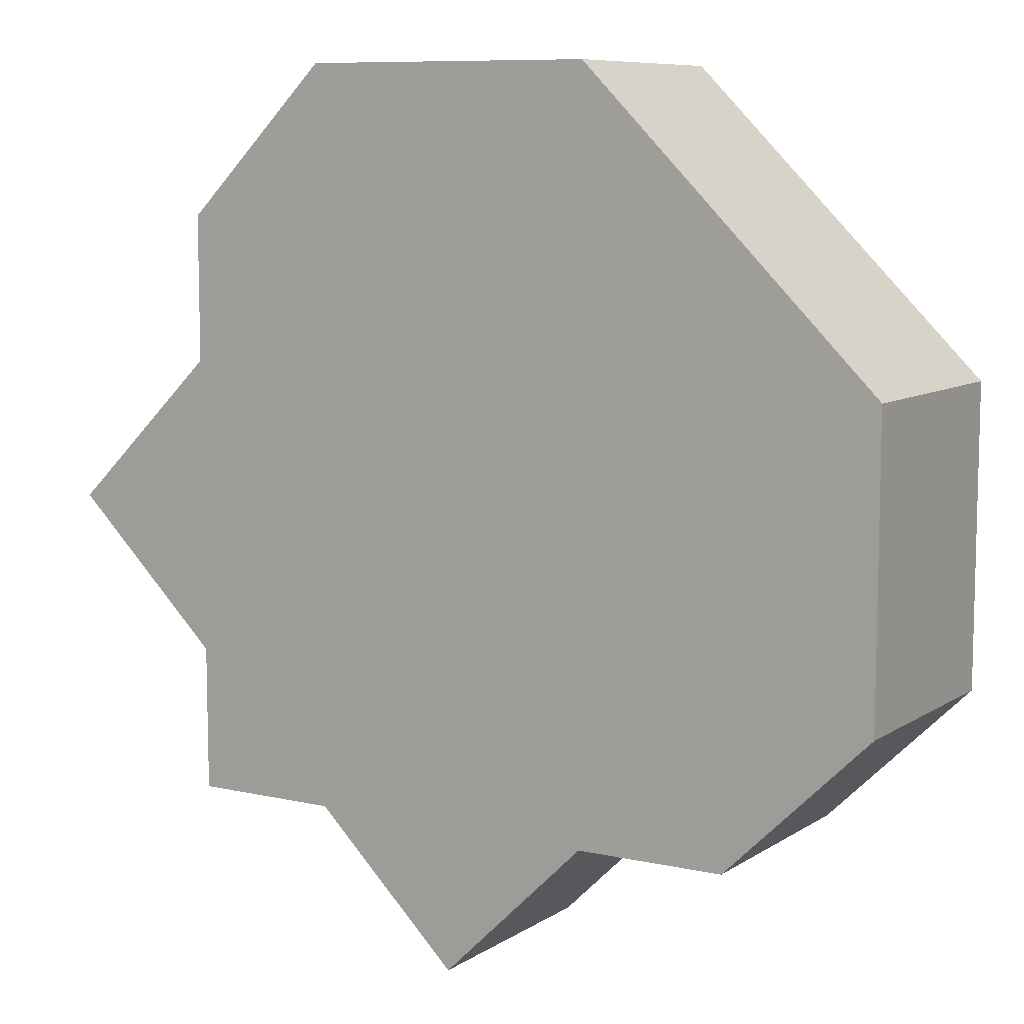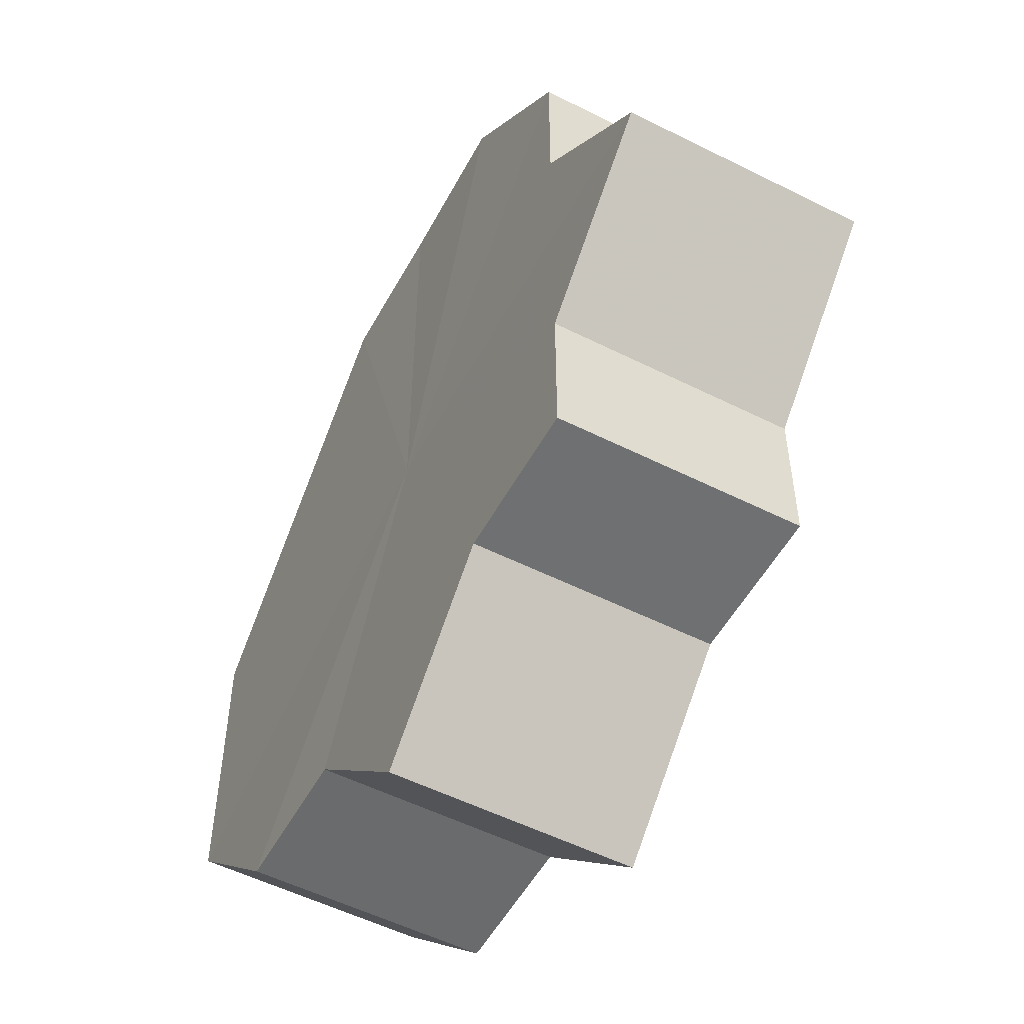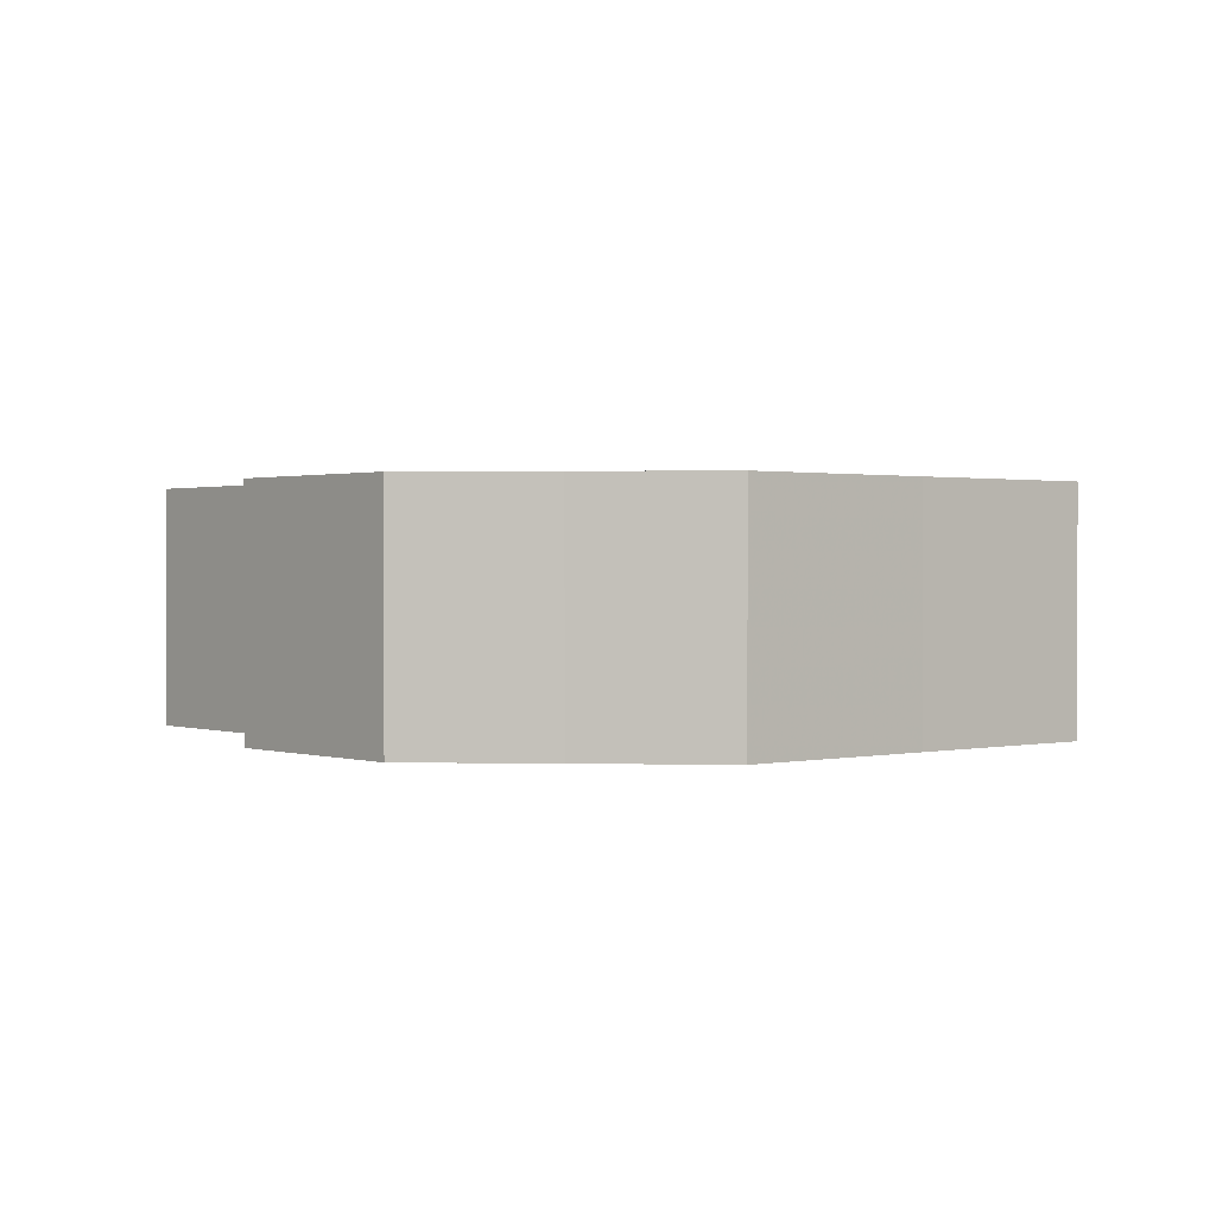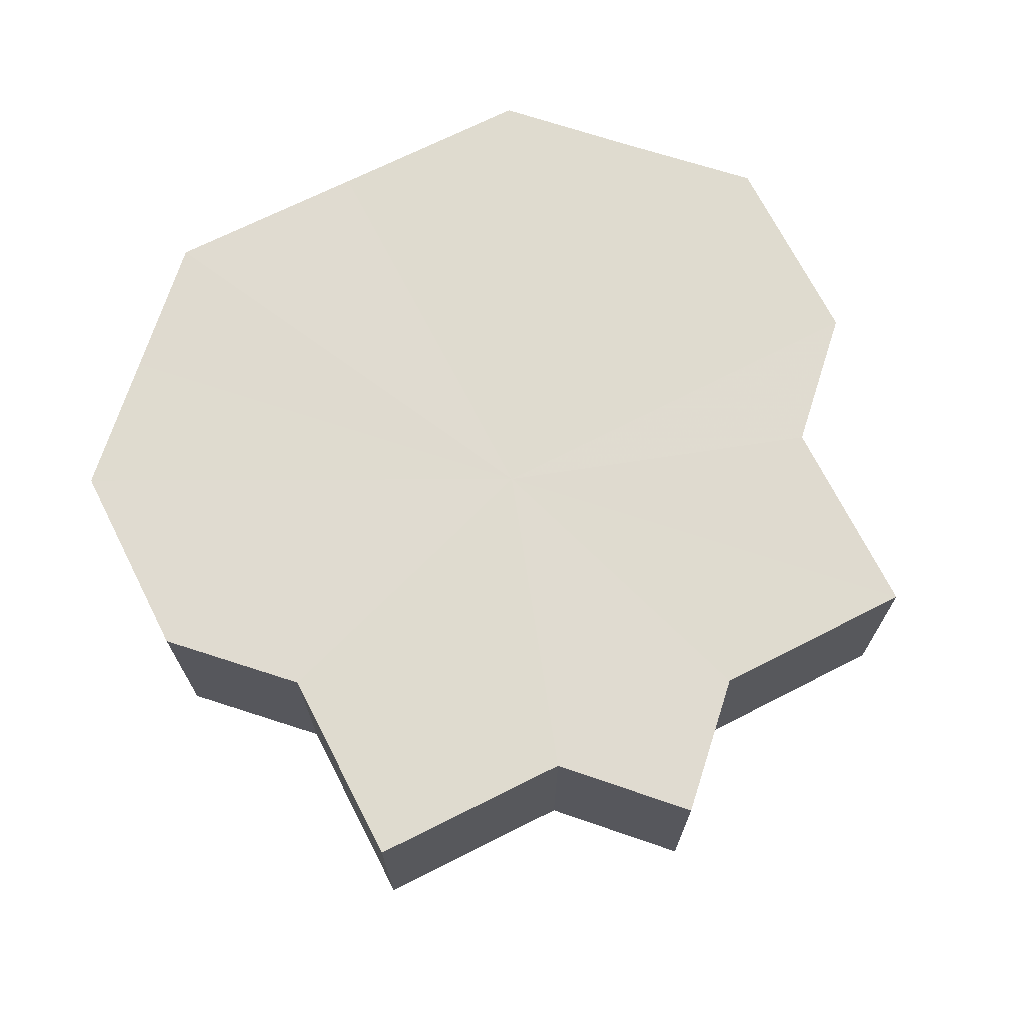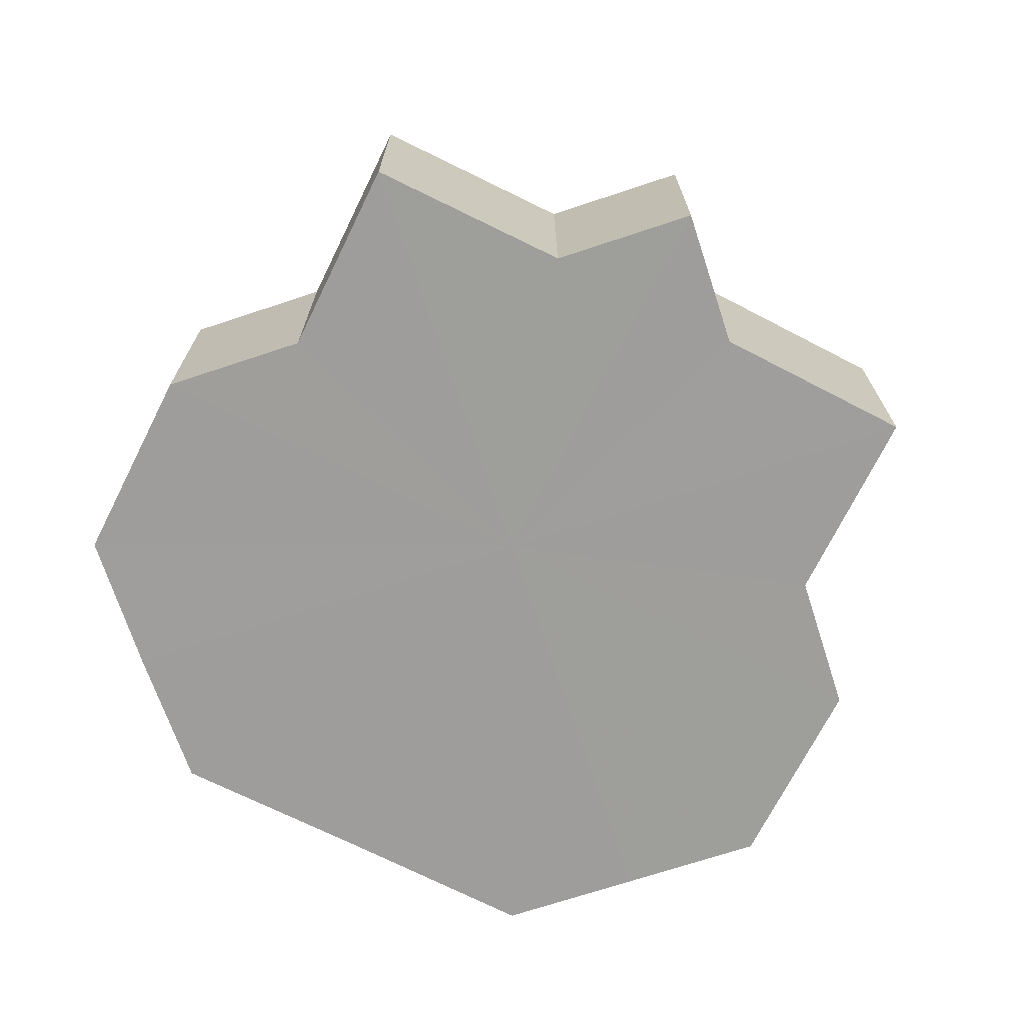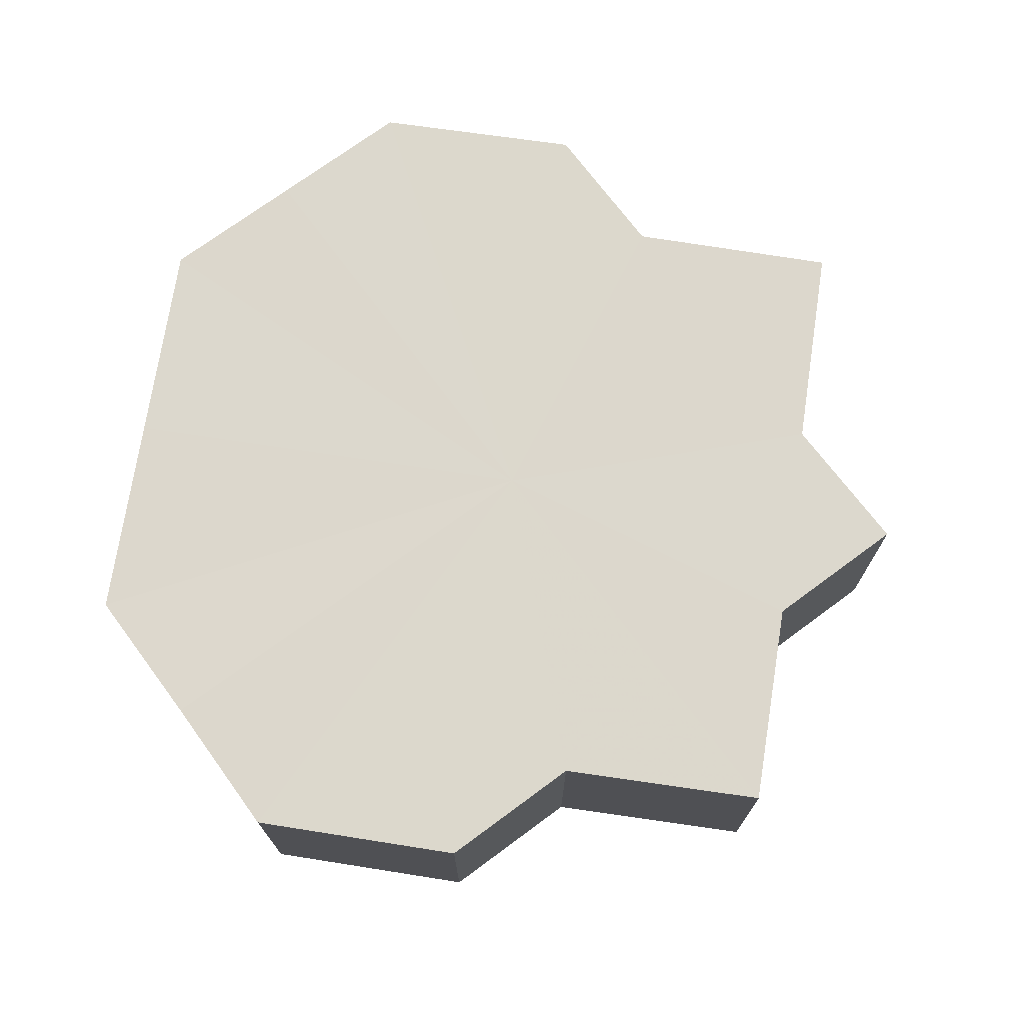
<metadata>
{"format":"obj","ext":"obj","renderer":"f3d","projection":"perspective","resolution":1024,"background":"white","views":[{"elev":9.1,"azim":-149.1,"up":"+Y"},{"elev":-53.8,"azim":61.7,"up":"+Y"},{"elev":1.0,"azim":-175.3,"up":"+Z"},{"elev":70.3,"azim":18.1,"up":"+Z"},{"elev":-70.7,"azim":18.4,"up":"+Z"},{"elev":72.7,"azim":-36.4,"up":"+Z"}]}
</metadata>
<code>
o 26284
v 2246 1881 8.255
v 2246 1881 8.255
v 2246 1881 8.271
v 2246 1881 8.255
v 2246 1881 8.271
v 2246 1881 8.255
v 2246 1881 8.271
v 2246 1881 8.255
v 2246 1881 8.271
v 2246 1881 8.255
v 2246 1881 8.271
v 2246 1881 8.255
v 2246 1881 8.271
v 2246 1881 8.255
v 2246 1881 8.271
v 2246 1881 8.255
v 2246 1881 8.271
v 2246 1881 8.255
v 2246 1881 8.271
v 2246 1881 8.255
v 2246 1881 8.271
v 2246 1881 8.255
v 2246 1881 8.271
v 2246 1881 8.255
v 2246 1881 8.271
v 2246 1881 8.255
v 2246 1881 8.271
v 2246 1881 8.255
v 2246 1881 8.271
v 2246 1881 8.255
v 2246 1881 8.271
v 2246 1881 8.255
v 2246 1881 8.271
v 2246 1881 8.255
v 2246 1881 8.271
v 2246 1881 8.255
v 2246 1881 8.271
v 2246 1881 8.255
v 2246 1881 8.271
v 2246 1881 8.255
v 2246 1881 8.271
v 2246 1881 8.255
v 2246 1881 8.271
v 2246 1881 8.255
v 2246 1881 8.271
v 2246 1881 8.255
v 2246 1881 8.271
v 2246 1881 8.255
v 2246 1881 8.271
v 2246 1881 8.255
v 2246 1881 8.255
v 2246 1881 8.255
v 2246 1881 8.255
v 2246 1881 8.255
v 2246 1881 8.255
v 2246 1881 8.255
v 2246 1881 8.255
v 2246 1881 8.255
v 2246 1881 8.255
v 2246 1881 8.255
v 2246 1881 8.255
v 2246 1881 8.255
v 2246 1881 8.255
v 2246 1881 8.255
v 2246 1881 8.255
v 2246 1881 8.271
v 2246 1881 8.271
v 2246 1881 8.271
v 2246 1881 8.271
v 2246 1881 8.271
v 2246 1881 8.255
v 2246 1881 8.271
v 2246 1881 8.255
v 2246 1881 8.255
v 2246 1881 8.255
v 2246 1881 8.255
v 2246 1881 8.271
v 2246 1881 8.255
v 2246 1881 8.255
v 2246 1881 8.255
v 2246 1881 8.271
v 2246 1881 8.271
v 2246 1881 8.271
v 2246 1881 8.271
v 2246 1881 8.271
v 2246 1881 8.271
v 2246 1881 8.271
v 2246 1881 8.271
v 2246 1881 8.271
v 2246 1881 8.271
v 2246 1881 8.271
v 2246 1881 8.271
v 2246 1881 8.271
v 2246 1881 8.271
v 2246 1881 8.271
v 2246 1881 8.271
v 2246 1881 8.271
v 2246 1881 8.271
f 1 2 3
f 2 4 5
f 6 1 7
f 4 8 9
f 10 6 11
f 8 12 13
f 14 10 15
f 12 16 17
f 18 14 19
f 16 20 21
f 20 22 23
f 22 24 25
f 19 26 27
f 27 28 29
f 29 30 31
f 31 32 33
f 33 34 35
f 35 36 37
f 37 38 39
f 39 40 41
f 41 42 43
f 43 44 45
f 45 46 47
f 47 48 49
f 50 48 51
f 50 52 48
f 50 51 53
f 50 53 54
f 50 54 55
f 50 55 56
f 50 56 57
f 50 57 58
f 50 58 59
f 50 59 60
f 50 60 61
f 50 61 62
f 50 62 63
f 50 63 64
f 50 64 65
f 50 65 52
f 66 63 67
f 68 65 69
f 70 71 66
f 72 73 68
f 74 75 70
f 75 76 77
f 78 79 72
f 79 80 81
f 82 83 84
f 82 85 83
f 82 84 86
f 82 87 85
f 82 86 88
f 82 89 87
f 82 88 90
f 82 91 89
f 82 90 92
f 82 93 91
f 82 92 94
f 82 95 93
f 82 94 96
f 82 97 95
f 82 96 98
f 82 98 97

</code>
